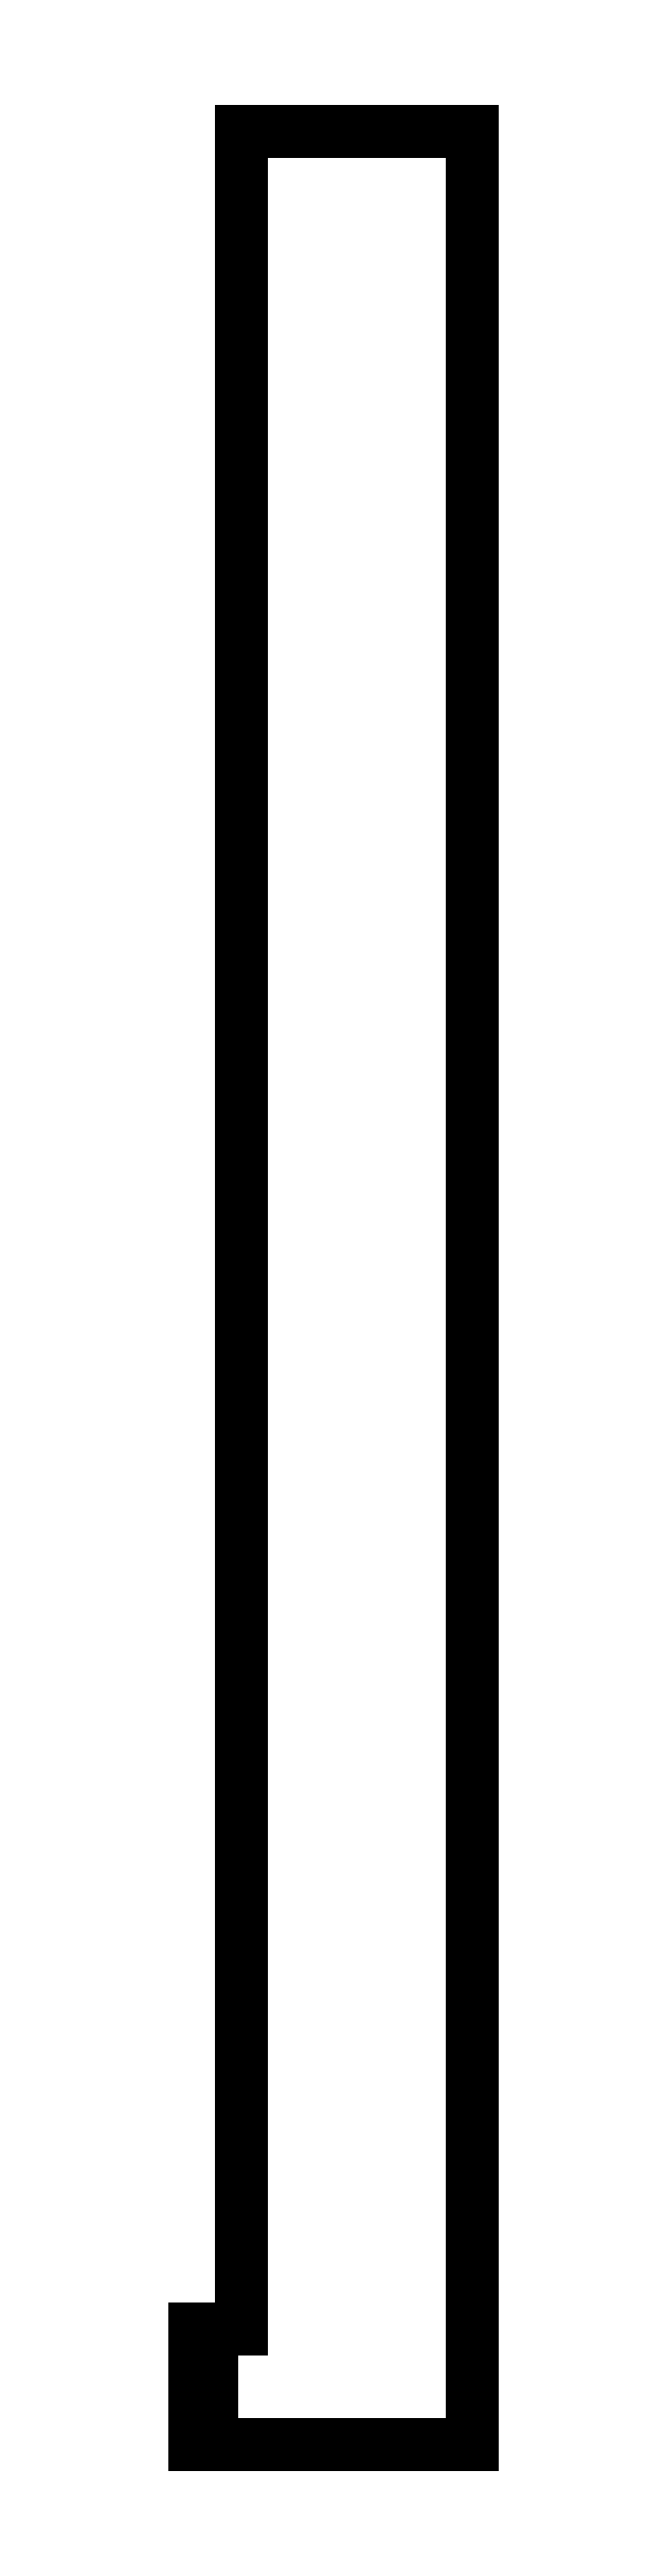
<metadata>
{"format":"dxf","ext":"dxf","renderer":"ezdxf+matplotlib","layout":"modelspace","background":"white","min_lineweight":24,"dpi":150}
</metadata>
<code>
0
SECTION
2
ENTITIES
0
LINE
8
0
10
5.5
11
5.5
20
-35
21
-33.25
0
LINE
8
0
10
5.5
11
6.25
20
-33.25
21
-33.25
0
LINE
8
0
10
6.25
11
6.25
20
-33.25
21
-31.75
0
LINE
8
0
10
6.25
11
5.5
20
-31.75
21
-31.75
0
LINE
8
0
10
5.5
11
5.5
20
-31.75
21
-30
0
LINE
8
0
10
5.5
11
7.5
20
-30
21
-30
0
LINE
8
0
10
7.5
11
7.5
20
-30
21
65
0
LINE
8
0
10
7.5
11
17.5
20
65
21
65
0
LINE
8
0
10
17.5
11
17.5
20
65
21
-35
0
LINE
8
0
10
17.5
11
5.5
20
-35
21
-35
0
ENDSEC
0
EOF

</code>
